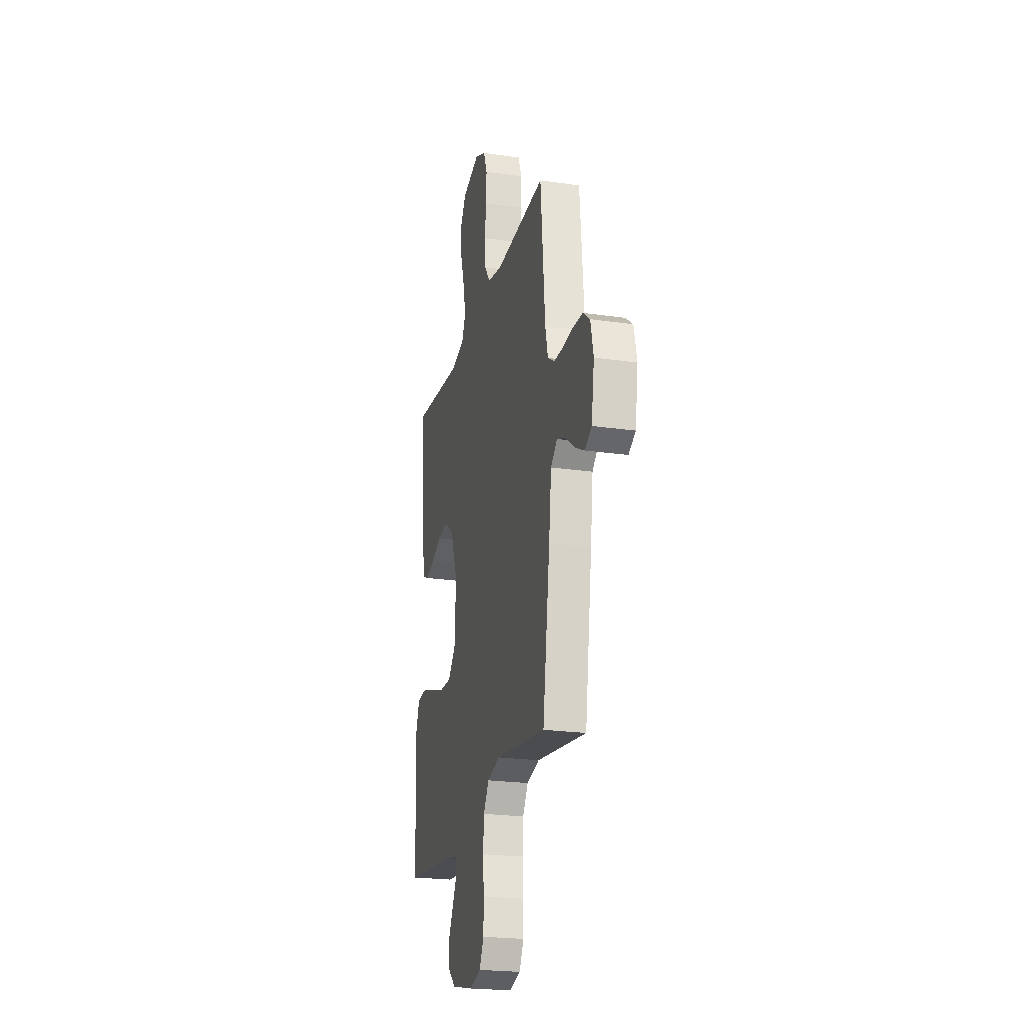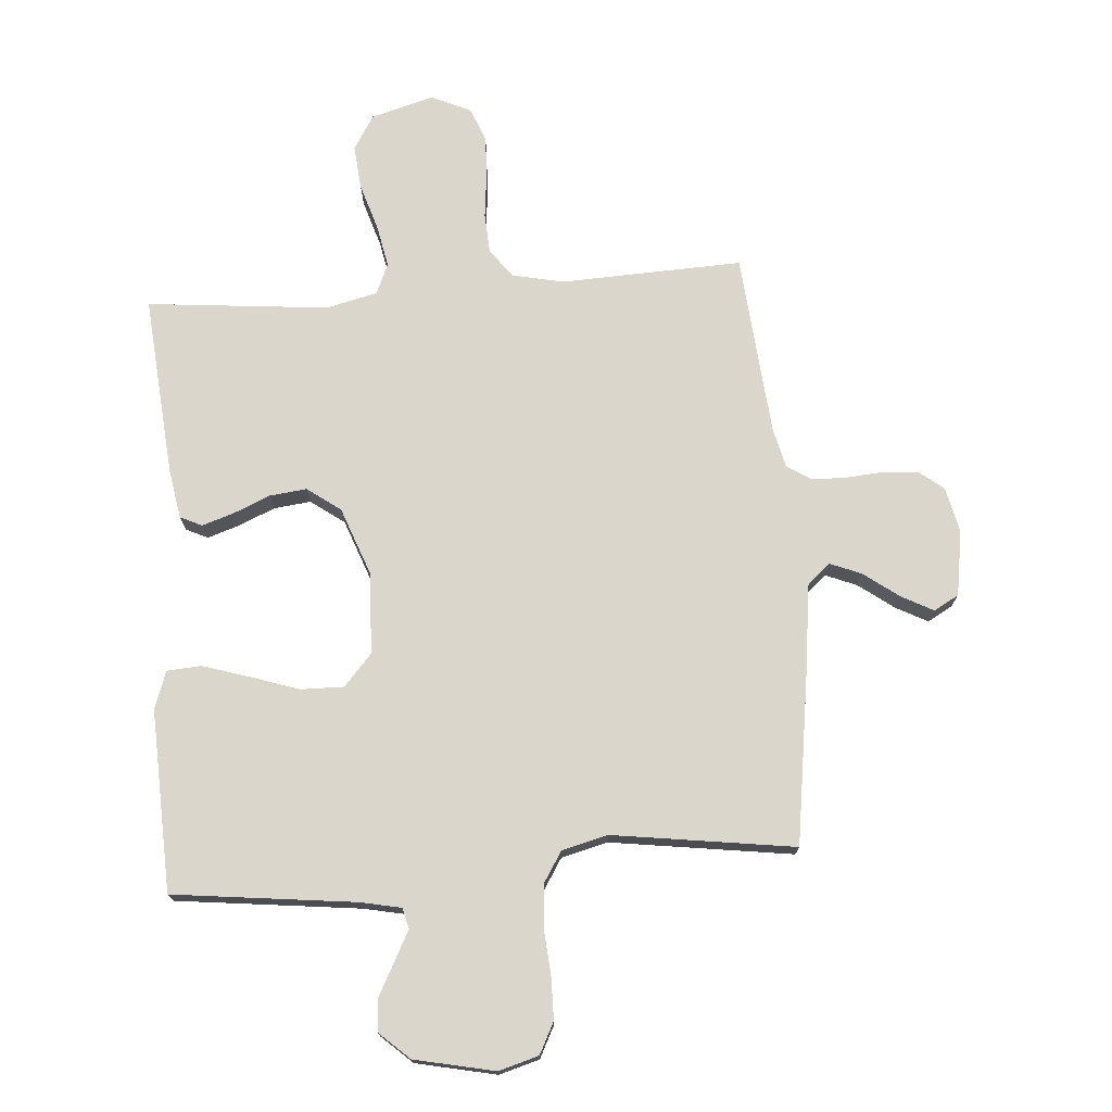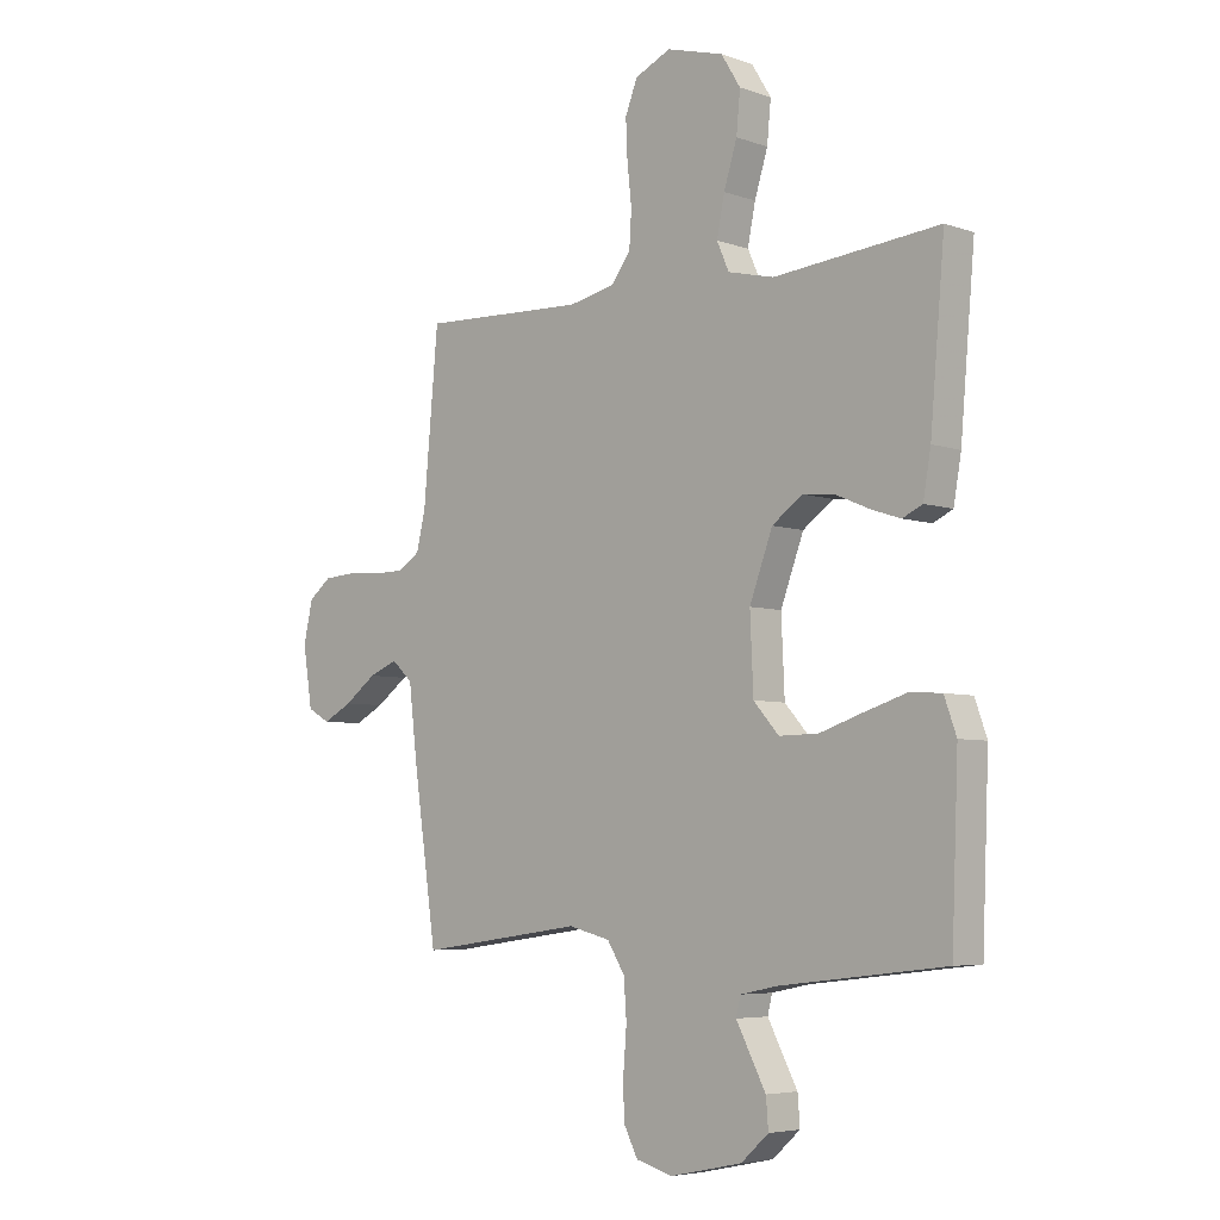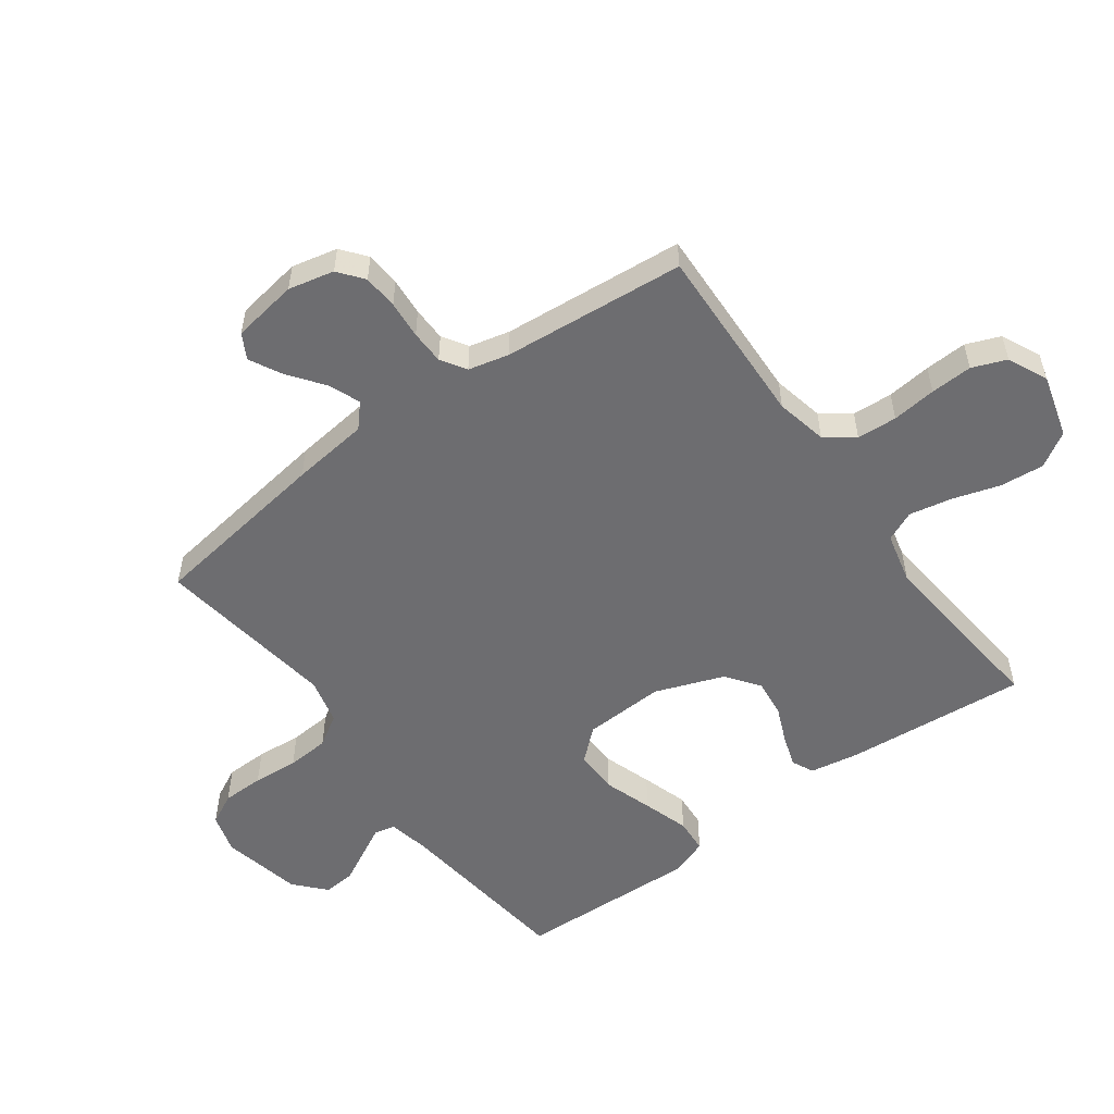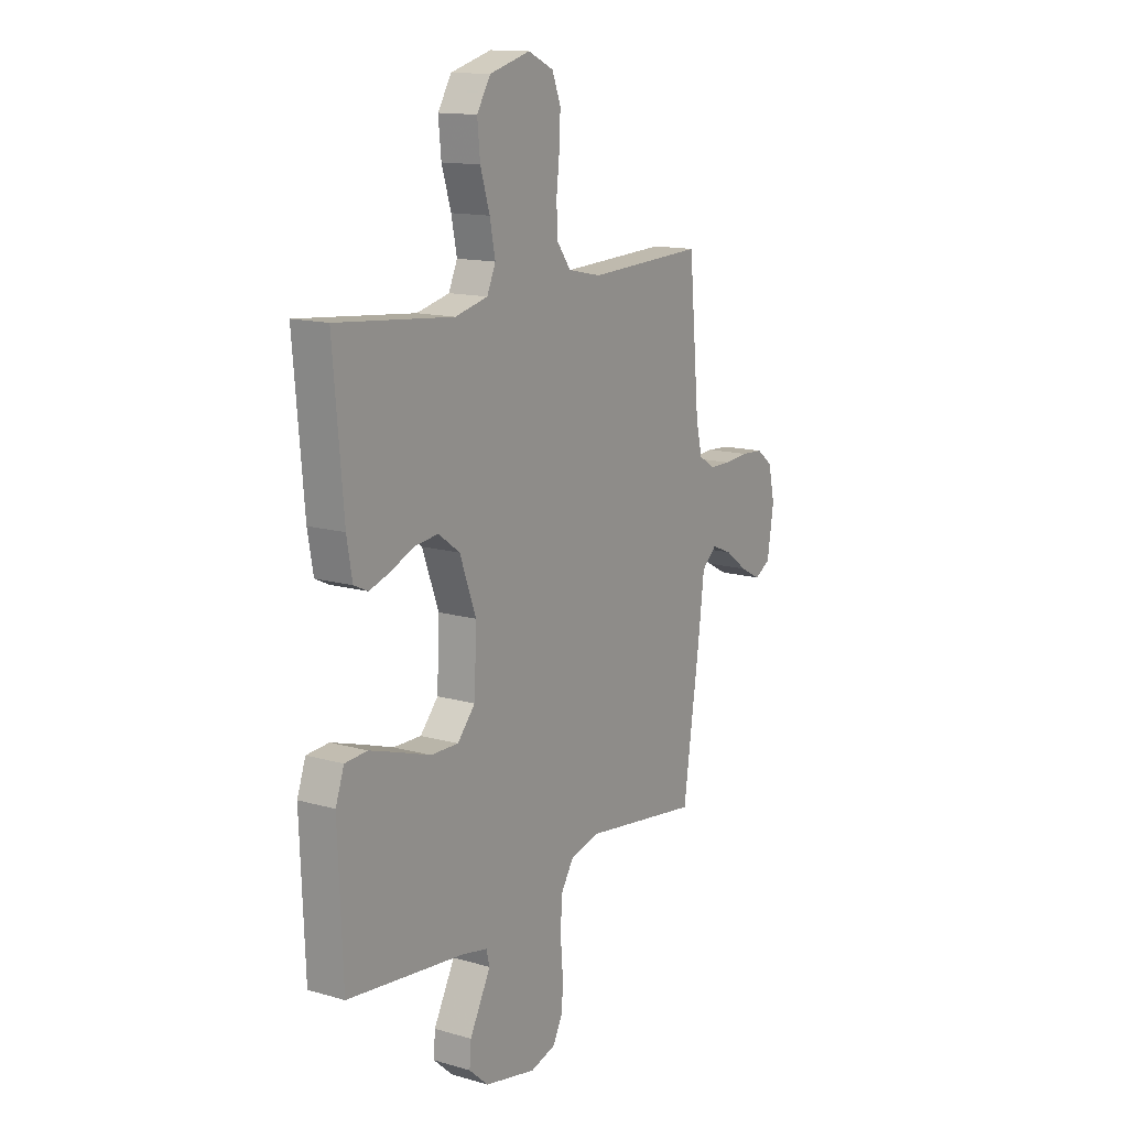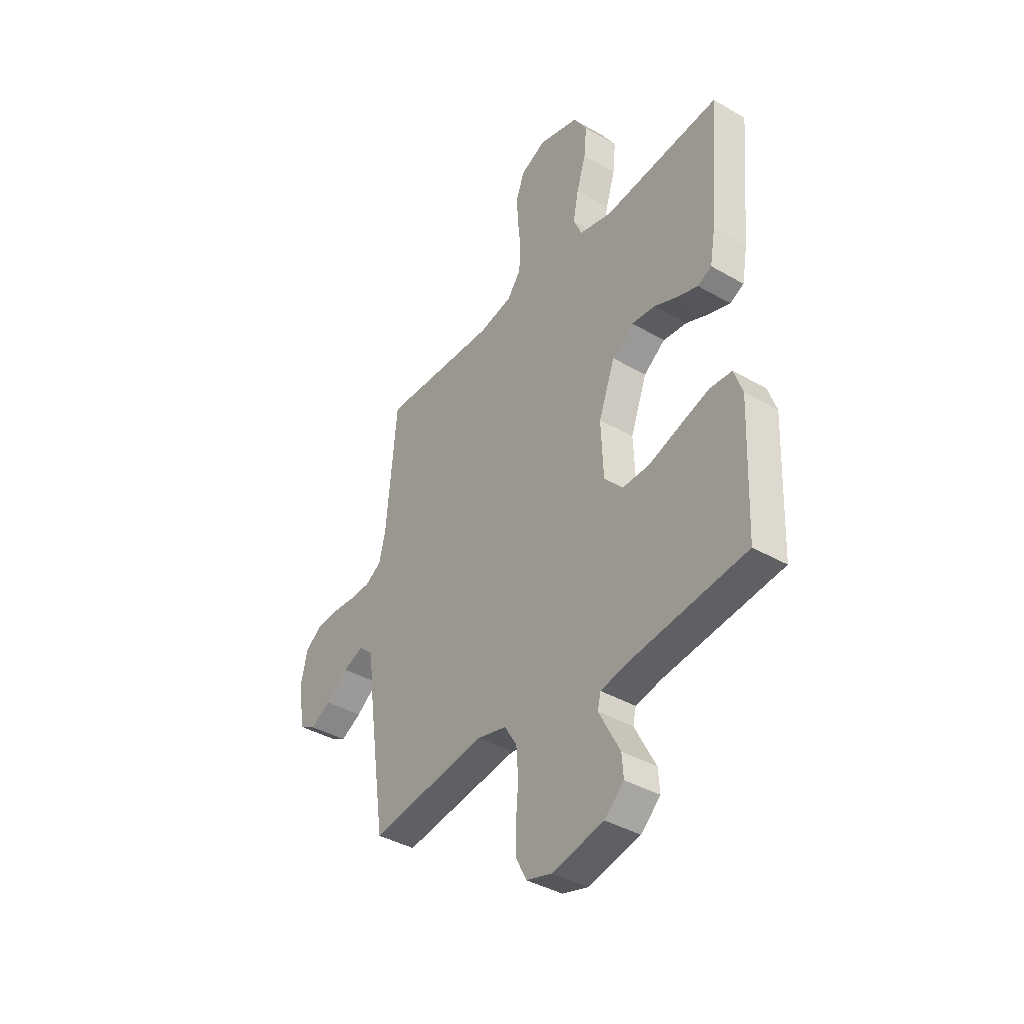
<metadata>
{"format":"obj","ext":"obj","renderer":"f3d","projection":"perspective","resolution":1024,"background":"white","views":[{"elev":-22.8,"azim":-103.9,"up":"+Z"},{"elev":73.8,"azim":175.7,"up":"+Y"},{"elev":-5.4,"azim":43.0,"up":"+Z"},{"elev":-54.1,"azim":-53.8,"up":"+Y"},{"elev":14.0,"azim":122.5,"up":"+Z"},{"elev":-39.3,"azim":54.2,"up":"+Z"}]}
</metadata>
<code>
v 0.5 0.07 -0.5
v 0.2 0.07 -0.535
v 0.132 0.07 -0.549
v 0.124 0.07 -0.583
v 0.149 0.07 -0.631
v 0.178 0.07 -0.686
v 0.182 0.07 -0.739
v 0.132 0.07 -0.784
v 0 0.07 -0.812
v -0.066 0.07 -0.793
v -0.092 0.07 -0.742
v -0.093 0.07 -0.673
v -0.087 0.07 -0.598
v -0.092 0.07 -0.528
v -0.124 0.07 -0.477
v -0.2 0.07 -0.458
v -0.5 0.07 -0.5
v -0.543 0.07 -0.2
v -0.558 0.07 -0.073
v -0.596 0.07 -0.039
v -0.648 0.07 -0.06
v -0.706 0.07 -0.103
v -0.759 0.07 -0.131
v -0.8 0.07 -0.108
v -0.817 0.07 0
v -0.8 0.07 0.075
v -0.759 0.07 0.107
v -0.702 0.07 0.111
v -0.64 0.07 0.106
v -0.584 0.07 0.107
v -0.543 0.07 0.133
v -0.527 0.07 0.2
v -0.5 0.07 0.5
v -0.2 0.07 0.488
v -0.115 0.07 0.506
v -0.08 0.07 0.553
v -0.076 0.07 0.619
v -0.084 0.07 0.692
v -0.087 0.07 0.761
v -0.065 0.07 0.817
v 0 0.07 0.847
v 0.104 0.07 0.818
v 0.139 0.07 0.761
v 0.132 0.07 0.688
v 0.108 0.07 0.611
v 0.094 0.07 0.541
v 0.116 0.07 0.491
v 0.2 0.07 0.471
v 0.5 0.07 0.5
v 0.474 0.07 0.2
v 0.46 0.07 0.12
v 0.424 0.07 0.103
v 0.372 0.07 0.12
v 0.311 0.07 0.146
v 0.25 0.07 0.153
v 0.195 0.07 0.113
v 0.153 0.07 0
v 0.159 0.07 -0.134
v 0.205 0.07 -0.186
v 0.276 0.07 -0.185
v 0.357 0.07 -0.158
v 0.433 0.07 -0.134
v 0.49 0.07 -0.138
v 0.512 0.07 -0.2
v 0.5 0 -0.5
v 0.2 0 -0.535
v 0.132 0 -0.549
v 0.124 0 -0.583
v 0.149 0 -0.631
v 0.178 0 -0.686
v 0.182 0 -0.739
v 0.132 0 -0.784
v 0 0 -0.812
v -0.066 0 -0.793
v -0.092 0 -0.742
v -0.093 0 -0.673
v -0.087 0 -0.598
v -0.092 0 -0.528
v -0.124 0 -0.477
v -0.2 0 -0.458
v -0.5 0 -0.5
v -0.543 0 -0.2
v -0.558 0 -0.073
v -0.596 0 -0.039
v -0.648 0 -0.06
v -0.706 0 -0.103
v -0.759 0 -0.131
v -0.8 0 -0.108
v -0.817 0 0
v -0.8 0 0.075
v -0.759 0 0.107
v -0.702 0 0.111
v -0.64 0 0.106
v -0.584 0 0.107
v -0.543 0 0.133
v -0.527 0 0.2
v -0.5 0 0.5
v -0.2 0 0.488
v -0.115 0 0.506
v -0.08 0 0.553
v -0.076 0 0.619
v -0.084 0 0.692
v -0.087 0 0.761
v -0.065 0 0.817
v 0 0 0.847
v 0.104 0 0.818
v 0.139 0 0.761
v 0.132 0 0.688
v 0.108 0 0.611
v 0.094 0 0.541
v 0.116 0 0.491
v 0.2 0 0.471
v 0.5 0 0.5
v 0.474 0 0.2
v 0.46 0 0.12
v 0.424 0 0.103
v 0.372 0 0.12
v 0.311 0 0.146
v 0.25 0 0.153
v 0.195 0 0.113
v 0.153 0 0
v 0.159 0 -0.134
v 0.205 0 -0.186
v 0.276 0 -0.185
v 0.357 0 -0.158
v 0.433 0 -0.134
v 0.49 0 -0.138
v 0.512 0 -0.2
f 64 1 2
f 63 64 2
f 62 63 2
f 61 62 2
f 60 61 2
f 59 60 2 3
f 58 59 3 4
f 57 58 4
f 52 53 54
f 51 52 54
f 50 51 54
f 49 50 54
f 48 49 54
f 47 48 54 55
f 46 47 55 56
f 43 44 45
f 42 43 45
f 41 42 45
f 40 41 45
f 39 40 45
f 38 39 45
f 37 38 45
f 36 37 45 46
f 46 56 57
f 36 46 57
f 35 36 57
f 32 33 34
f 35 57 4
f 34 35 4
f 32 34 4
f 31 32 4
f 27 28 29
f 26 27 29
f 25 26 29
f 24 25 29
f 23 24 29
f 22 23 29
f 21 22 29
f 20 21 29 30
f 16 17 18 19
f 15 16 19
f 11 12 13
f 10 11 13
f 9 10 13
f 8 9 13
f 7 8 13
f 6 7 13
f 5 6 13
f 5 13 14
f 31 4 5
f 30 31 5
f 20 30 5
f 19 20 5
f 5 14 15
f 5 15 19
f 66 65 128
f 66 128 127
f 66 127 126
f 66 126 125
f 66 125 124
f 67 66 124 123
f 68 67 123 122
f 68 122 121
f 118 117 116
f 118 116 115
f 118 115 114
f 118 114 113
f 118 113 112
f 119 118 112 111
f 120 119 111 110
f 109 108 107
f 109 107 106
f 109 106 105
f 109 105 104
f 109 104 103
f 109 103 102
f 109 102 101
f 110 109 101 100
f 121 120 110
f 121 110 100
f 121 100 99
f 98 97 96
f 68 121 99
f 68 99 98
f 68 98 96
f 68 96 95
f 93 92 91
f 93 91 90
f 93 90 89
f 93 89 88
f 93 88 87
f 93 87 86
f 93 86 85
f 94 93 85 84
f 83 82 81 80
f 83 80 79
f 77 76 75
f 77 75 74
f 77 74 73
f 77 73 72
f 77 72 71
f 77 71 70
f 77 70 69
f 78 77 69
f 69 68 95
f 69 95 94
f 69 94 84
f 69 84 83
f 79 78 69
f 83 79 69
f 1 65 66 2
f 2 66 67 3
f 3 67 68 4
f 4 68 69 5
f 5 69 70 6
f 6 70 71 7
f 7 71 72 8
f 8 72 73 9
f 9 73 74 10
f 10 74 75 11
f 11 75 76 12
f 12 76 77 13
f 13 77 78 14
f 14 78 79 15
f 15 79 80 16
f 16 80 81 17
f 17 81 82 18
f 18 82 83 19
f 19 83 84 20
f 20 84 85 21
f 21 85 86 22
f 22 86 87 23
f 23 87 88 24
f 24 88 89 25
f 25 89 90 26
f 26 90 91 27
f 27 91 92 28
f 28 92 93 29
f 29 93 94 30
f 30 94 95 31
f 31 95 96 32
f 32 96 97 33
f 33 97 98 34
f 34 98 99 35
f 35 99 100 36
f 36 100 101 37
f 37 101 102 38
f 38 102 103 39
f 39 103 104 40
f 40 104 105 41
f 41 105 106 42
f 42 106 107 43
f 43 107 108 44
f 44 108 109 45
f 45 109 110 46
f 46 110 111 47
f 47 111 112 48
f 48 112 113 49
f 49 113 114 50
f 50 114 115 51
f 51 115 116 52
f 52 116 117 53
f 53 117 118 54
f 54 118 119 55
f 55 119 120 56
f 56 120 121 57
f 57 121 122 58
f 58 122 123 59
f 59 123 124 60
f 60 124 125 61
f 61 125 126 62
f 62 126 127 63
f 63 127 128 64
f 64 128 65 1

</code>
